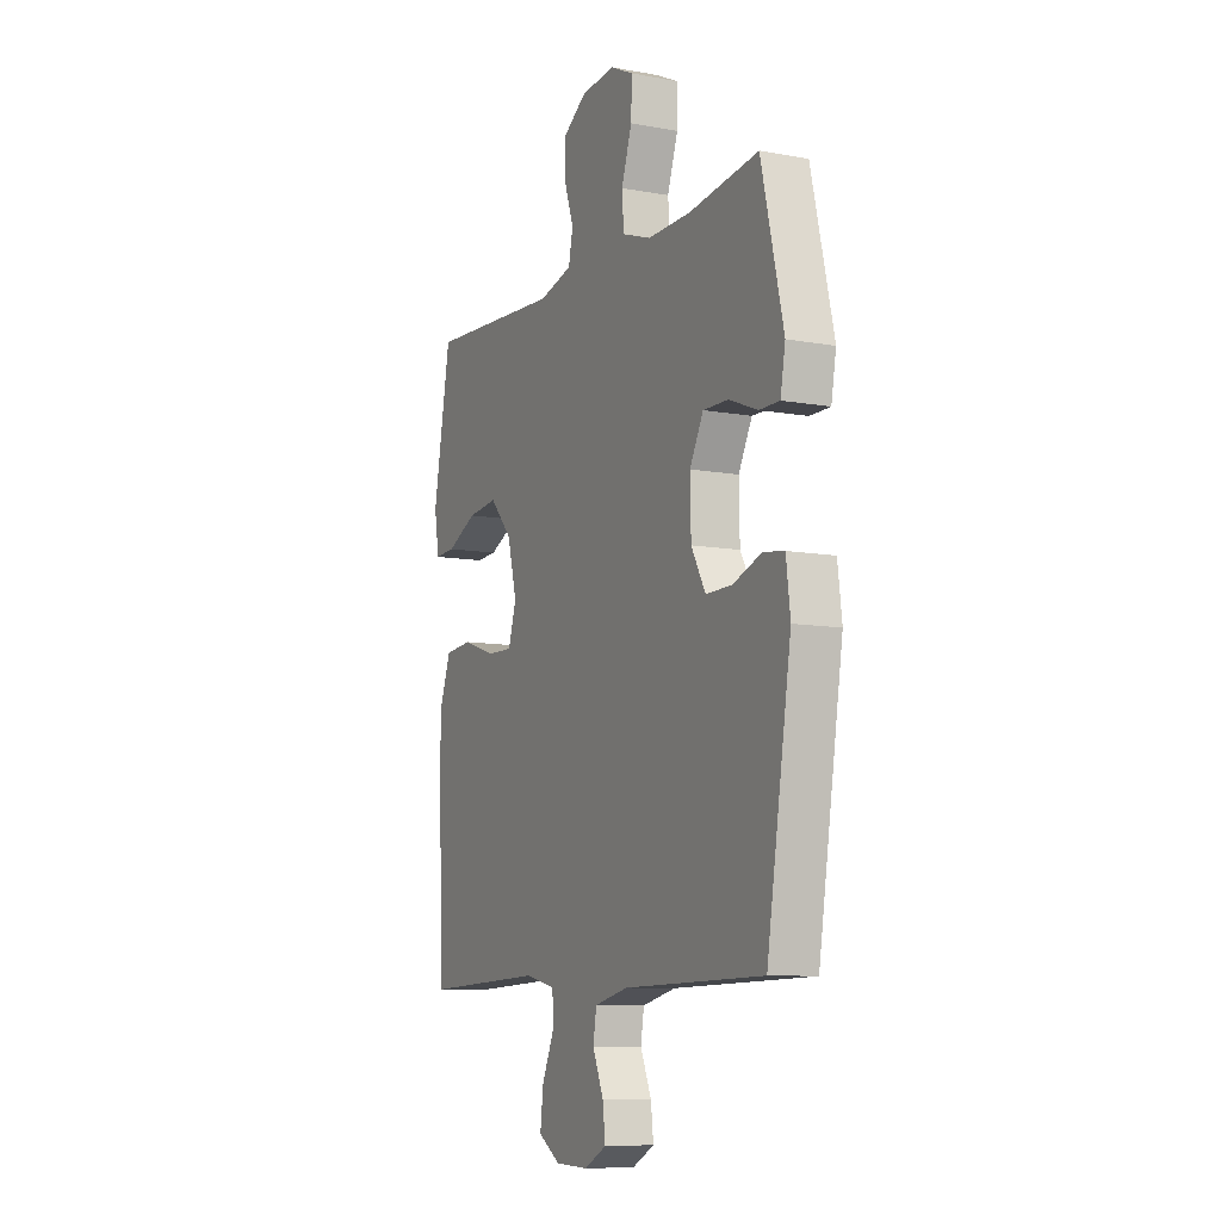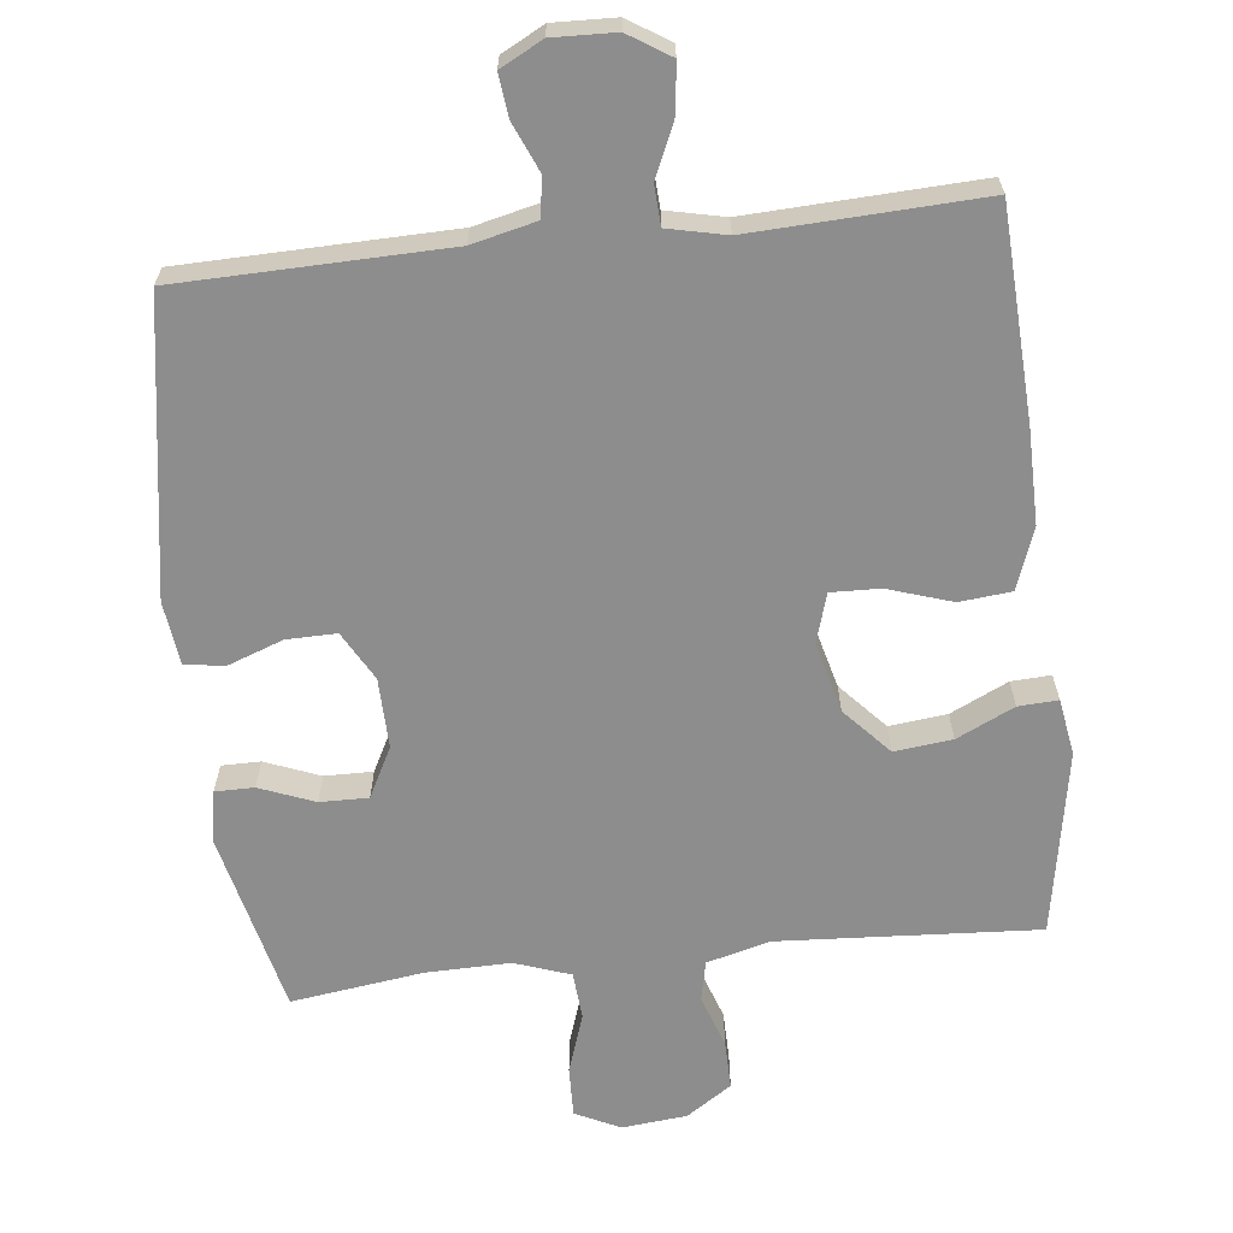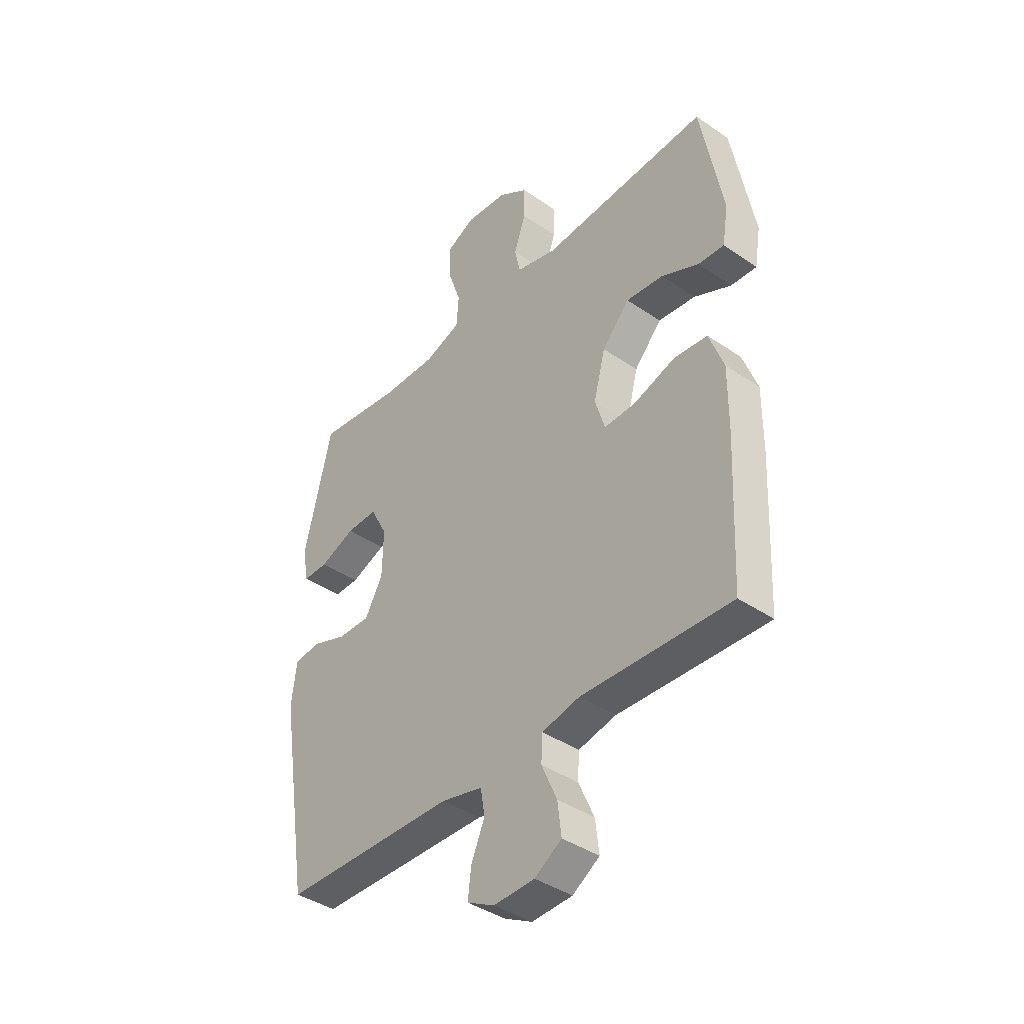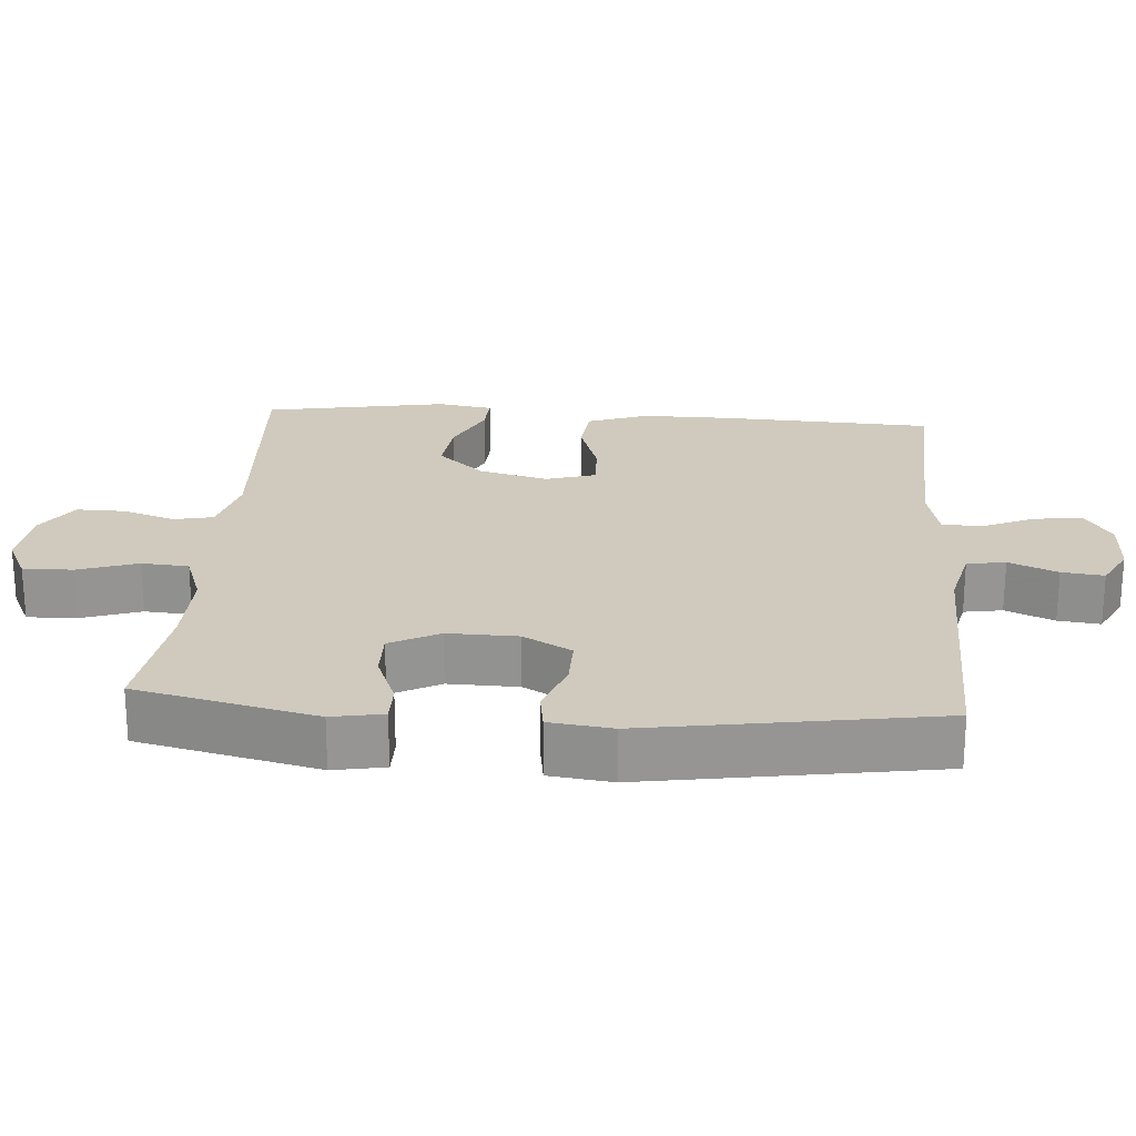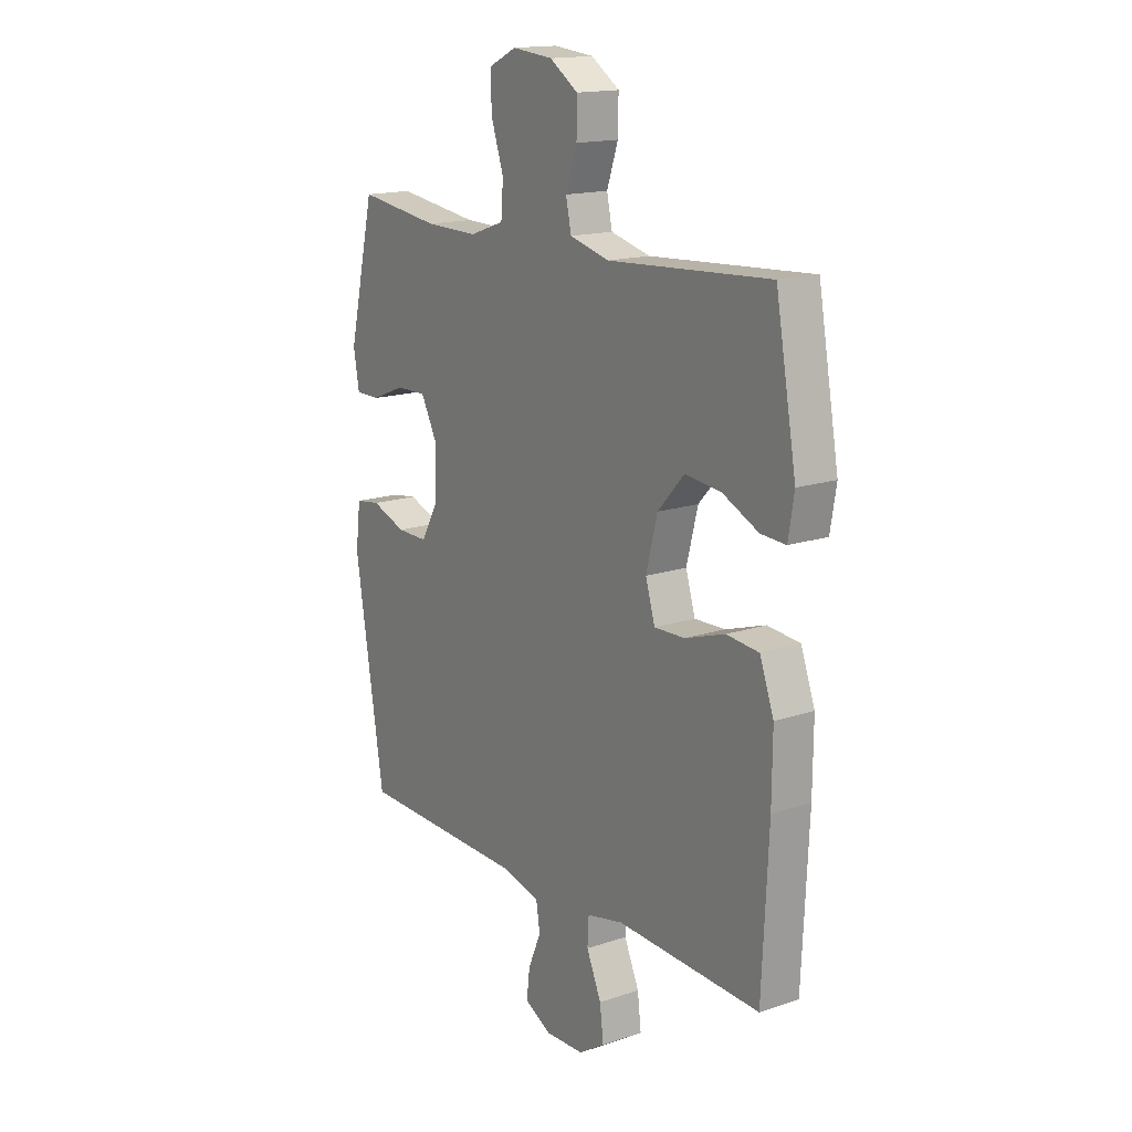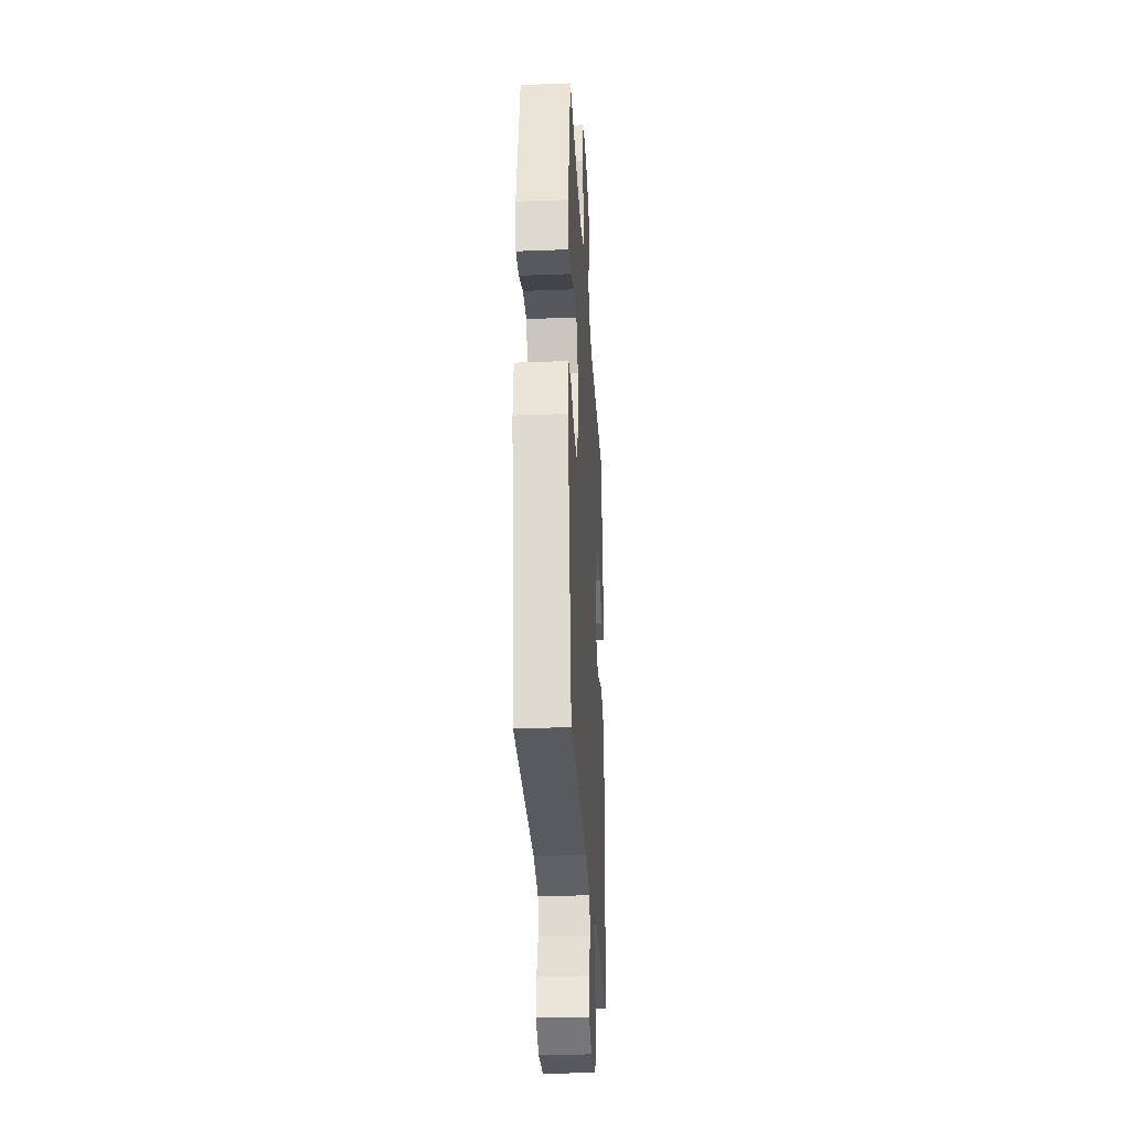
<metadata>
{"format":"obj","ext":"obj","renderer":"f3d","projection":"perspective","resolution":1024,"background":"white","views":[{"elev":-9.2,"azim":64.2,"up":"+Z"},{"elev":-64.6,"azim":-173.6,"up":"+Y"},{"elev":-40.5,"azim":-130.1,"up":"+Z"},{"elev":22.9,"azim":94.2,"up":"+Y"},{"elev":16.0,"azim":-124.8,"up":"+Z"},{"elev":-29.7,"azim":93.2,"up":"+Z"}]}
</metadata>
<code>
v -0.5 0.07 -0.5
v -0.514 0.07 -0.207
v -0.515 0.07 -0.077
v -0.484 0.07 0.008
v -0.412 0.07 0.015
v -0.323 0.07 -0.014
v -0.255 0.07 -0.016
v -0.234 0.07 0.053
v -0.259 0.07 0.15
v -0.318 0.07 0.215
v -0.398 0.07 0.206
v -0.478 0.07 0.168
v -0.533 0.07 0.165
v -0.546 0.07 0.243
v -0.5 0.07 0.5
v -0.141 0.07 0.478
v -0.053 0.07 0.501
v -0.041 0.07 0.557
v -0.066 0.07 0.63
v -0.067 0.07 0.698
v -0.004 0.07 0.74
v 0.086 0.07 0.749
v 0.148 0.07 0.719
v 0.146 0.07 0.649
v 0.118 0.07 0.566
v 0.123 0.07 0.5
v 0.2 0.07 0.473
v 0.317 0.07 0.475
v 0.5 0.07 0.5
v 0.559 0.07 0.248
v 0.546 0.07 0.176
v 0.492 0.07 0.176
v 0.416 0.07 0.206
v 0.349 0.07 0.207
v 0.313 0.07 0.138
v 0.315 0.07 0.04
v 0.353 0.07 -0.028
v 0.422 0.07 -0.027
v 0.499 0.07 0.001
v 0.554 0.07 -0.007
v 0.565 0.07 -0.095
v 0.5 0.07 -0.5
v 0.128 0.07 -0.508
v 0.039 0.07 -0.529
v 0.03 0.07 -0.583
v 0.059 0.07 -0.651
v 0.066 0.07 -0.71
v 0.007 0.07 -0.741
v -0.08 0.07 -0.738
v -0.138 0.07 -0.701
v -0.13 0.07 -0.634
v -0.097 0.07 -0.559
v -0.1 0.07 -0.504
v -0.181 0.07 -0.486
v -0.5 0 -0.5
v -0.514 0 -0.207
v -0.515 0 -0.077
v -0.484 0 0.008
v -0.412 0 0.015
v -0.323 0 -0.014
v -0.255 0 -0.016
v -0.234 0 0.053
v -0.259 0 0.15
v -0.318 0 0.215
v -0.398 0 0.206
v -0.478 0 0.168
v -0.533 0 0.165
v -0.546 0 0.243
v -0.5 0 0.5
v -0.141 0 0.478
v -0.053 0 0.501
v -0.041 0 0.557
v -0.066 0 0.63
v -0.067 0 0.698
v -0.004 0 0.74
v 0.086 0 0.749
v 0.148 0 0.719
v 0.146 0 0.649
v 0.118 0 0.566
v 0.123 0 0.5
v 0.2 0 0.473
v 0.317 0 0.475
v 0.5 0 0.5
v 0.559 0 0.248
v 0.546 0 0.176
v 0.492 0 0.176
v 0.416 0 0.206
v 0.349 0 0.207
v 0.313 0 0.138
v 0.315 0 0.04
v 0.353 0 -0.028
v 0.422 0 -0.027
v 0.499 0 0.001
v 0.554 0 -0.007
v 0.565 0 -0.095
v 0.5 0 -0.5
v 0.128 0 -0.508
v 0.039 0 -0.529
v 0.03 0 -0.583
v 0.059 0 -0.651
v 0.066 0 -0.71
v 0.007 0 -0.741
v -0.08 0 -0.738
v -0.138 0 -0.701
v -0.13 0 -0.634
v -0.097 0 -0.559
v -0.1 0 -0.504
v -0.181 0 -0.486
f 49 50 51 52
f 49 52 53
f 48 49 53
f 45 46 47 48
f 45 48 53
f 44 45 53
f 43 44 53 54
f 41 42 43 54
f 38 39 40 41
f 37 38 41 54
f 30 31 32 33
f 28 29 30 33
f 27 28 33 34
f 26 27 34 35
f 22 23 24 25
f 22 25 26
f 21 22 26
f 18 19 20 21
f 18 21 26 35
f 13 14 15 16
f 11 12 13 16
f 10 11 16 17
f 9 10 17
f 8 9 17
f 7 8 17
f 3 4 5 6
f 3 6 7
f 2 3 7
f 1 2 7
f 36 37 54 1
f 17 18 35 36
f 7 17 36
f 1 7 36
f 106 105 104 103
f 107 106 103
f 107 103 102
f 102 101 100 99
f 107 102 99
f 107 99 98
f 108 107 98 97
f 108 97 96 95
f 95 94 93 92
f 108 95 92 91
f 87 86 85 84
f 87 84 83 82
f 88 87 82 81
f 89 88 81 80
f 79 78 77 76
f 80 79 76
f 80 76 75
f 75 74 73 72
f 89 80 75 72
f 70 69 68 67
f 70 67 66 65
f 71 70 65 64
f 71 64 63
f 71 63 62
f 71 62 61
f 60 59 58 57
f 61 60 57
f 61 57 56
f 61 56 55
f 55 108 91 90
f 90 89 72 71
f 90 71 61
f 90 61 55
f 1 55 56 2
f 2 56 57 3
f 3 57 58 4
f 4 58 59 5
f 5 59 60 6
f 6 60 61 7
f 7 61 62 8
f 8 62 63 9
f 9 63 64 10
f 10 64 65 11
f 11 65 66 12
f 12 66 67 13
f 13 67 68 14
f 14 68 69 15
f 15 69 70 16
f 16 70 71 17
f 17 71 72 18
f 18 72 73 19
f 19 73 74 20
f 20 74 75 21
f 21 75 76 22
f 22 76 77 23
f 23 77 78 24
f 24 78 79 25
f 25 79 80 26
f 26 80 81 27
f 27 81 82 28
f 28 82 83 29
f 29 83 84 30
f 30 84 85 31
f 31 85 86 32
f 32 86 87 33
f 33 87 88 34
f 34 88 89 35
f 35 89 90 36
f 36 90 91 37
f 37 91 92 38
f 38 92 93 39
f 39 93 94 40
f 40 94 95 41
f 41 95 96 42
f 42 96 97 43
f 43 97 98 44
f 44 98 99 45
f 45 99 100 46
f 46 100 101 47
f 47 101 102 48
f 48 102 103 49
f 49 103 104 50
f 50 104 105 51
f 51 105 106 52
f 52 106 107 53
f 53 107 108 54
f 54 108 55 1

</code>
